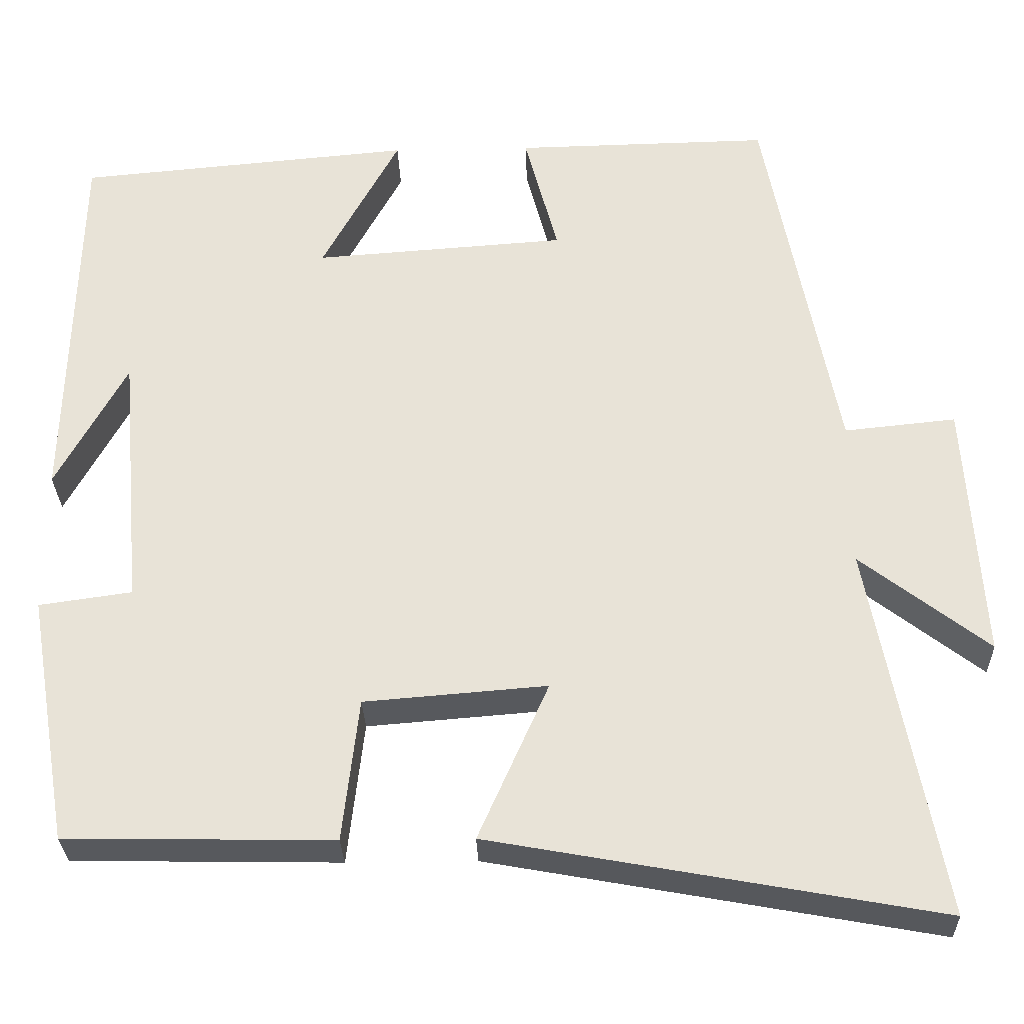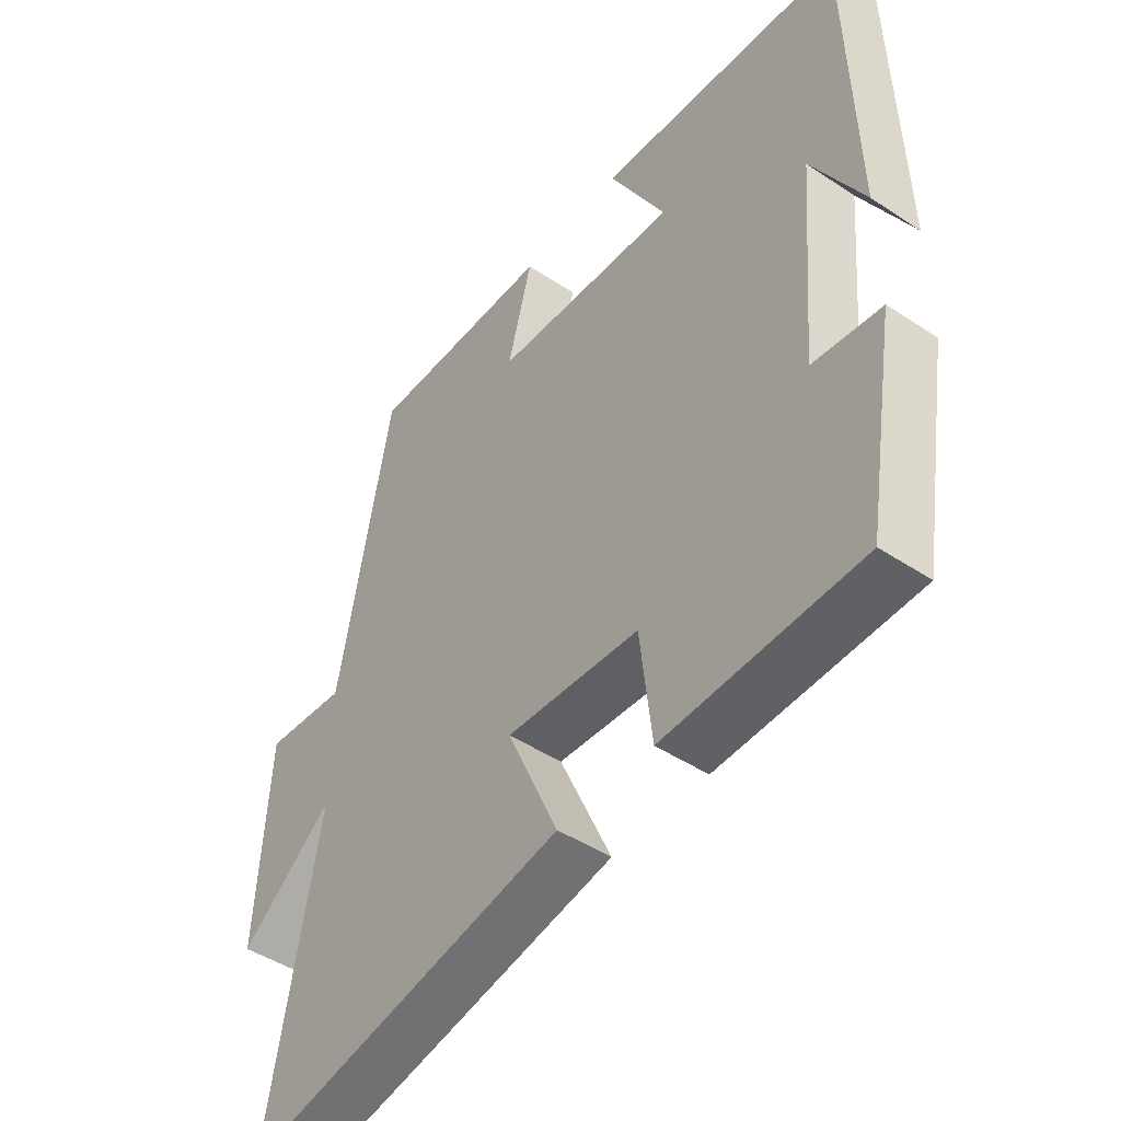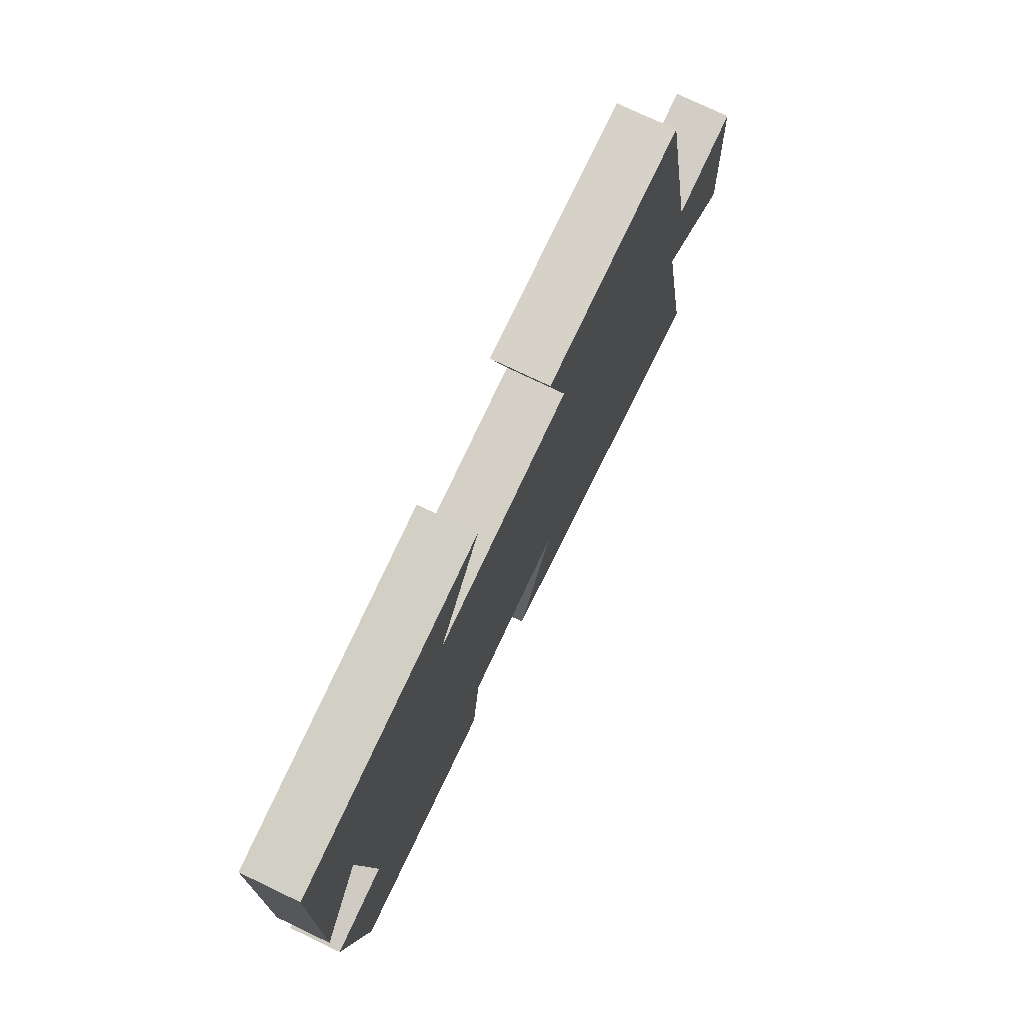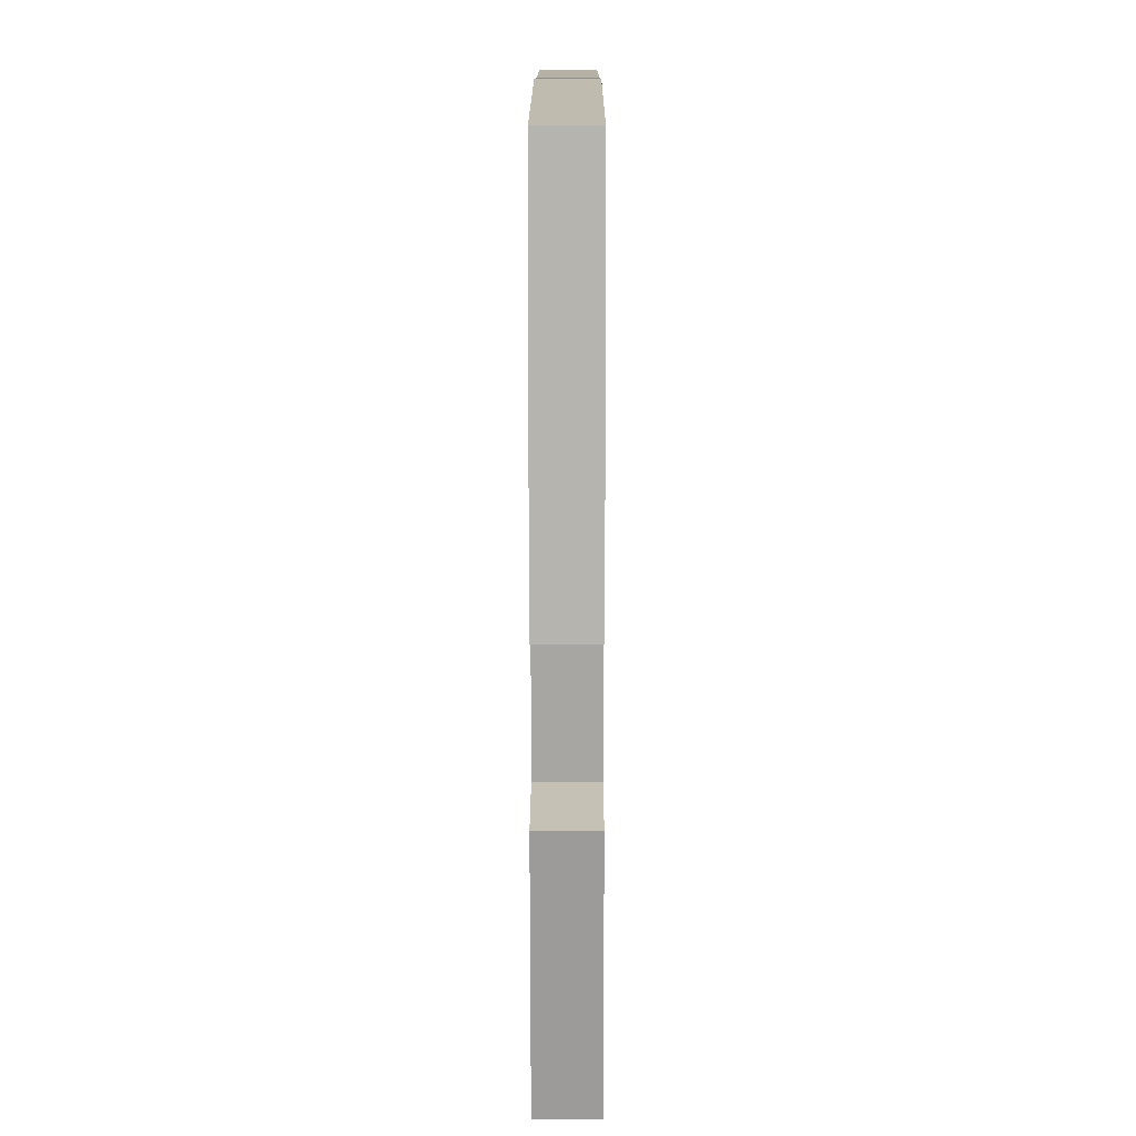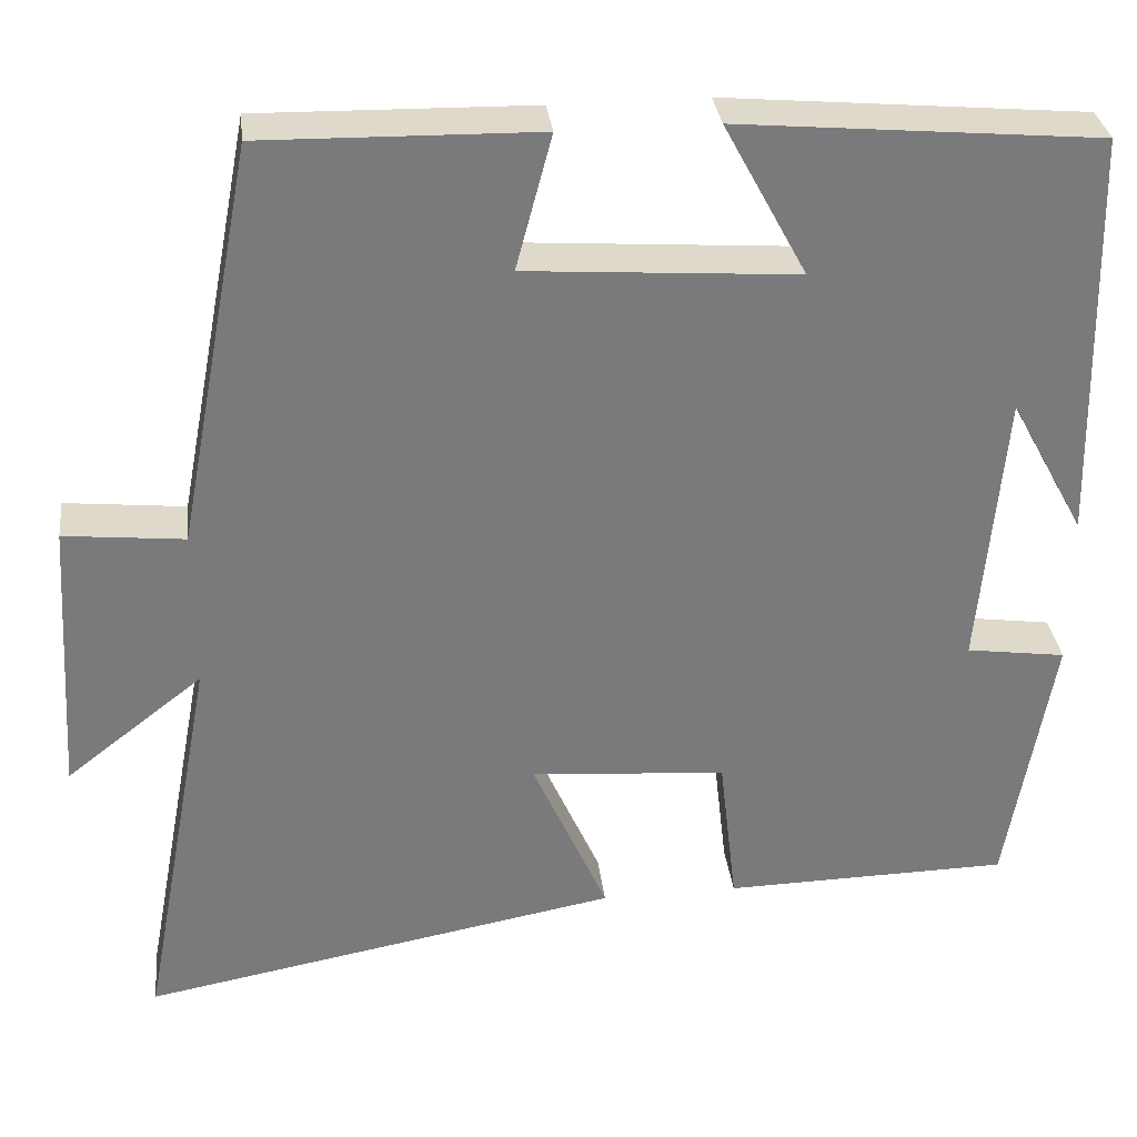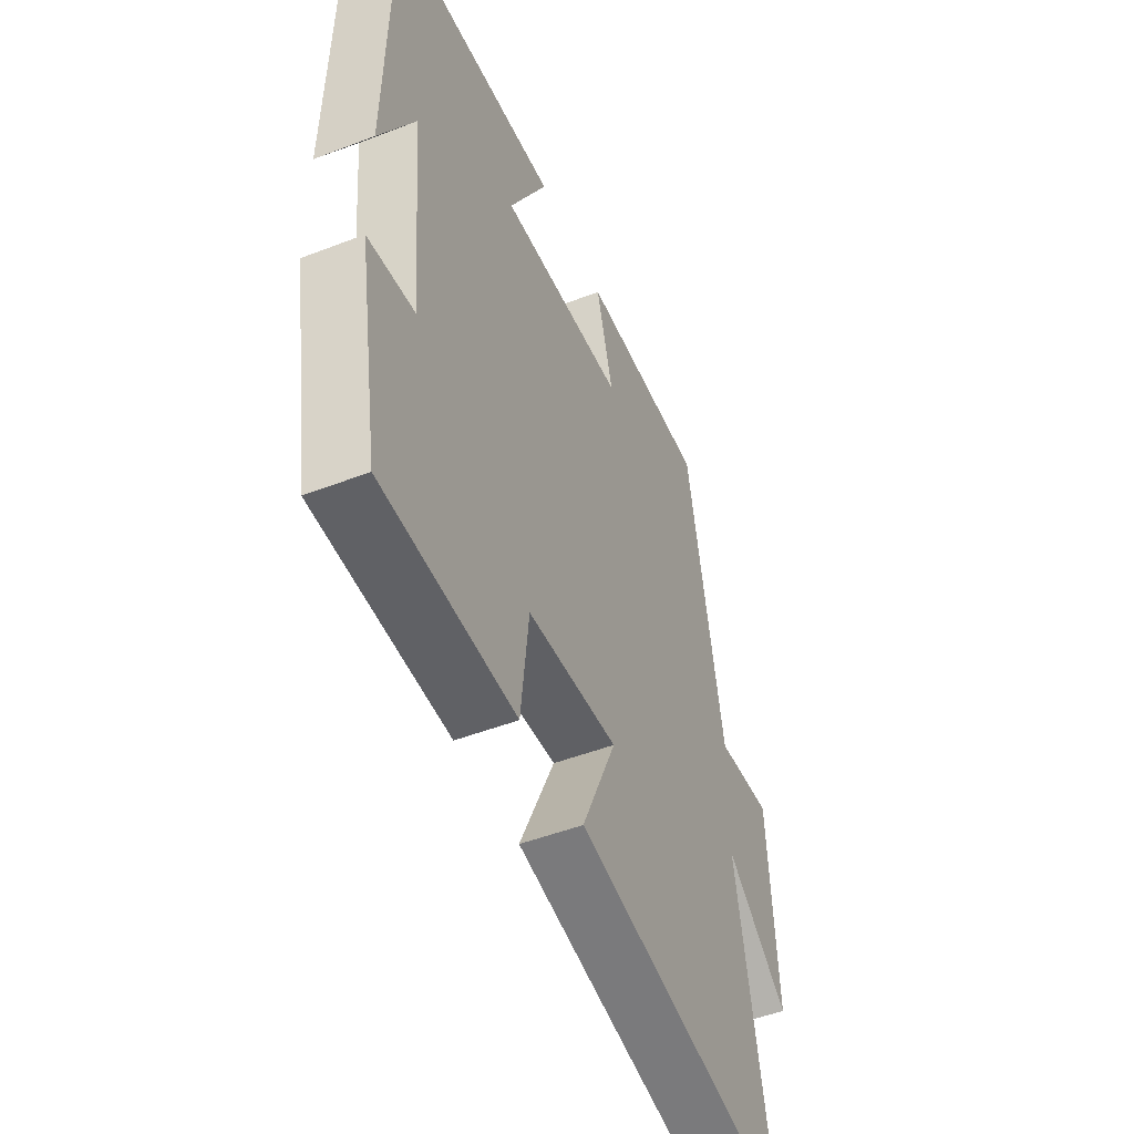
<metadata>
{"format":"obj","ext":"obj","renderer":"f3d","projection":"perspective","resolution":1024,"background":"white","views":[{"elev":-29.6,"azim":-178.3,"up":"+Z"},{"elev":-46.5,"azim":52.9,"up":"+Z"},{"elev":76.4,"azim":115.5,"up":"+Z"},{"elev":10.7,"azim":90.1,"up":"+Z"},{"elev":32.2,"azim":-6.8,"up":"+Z"},{"elev":-49.2,"azim":113.1,"up":"+Z"}]}
</metadata>
<code>
v 0.489 0.07 0.463
v 0.5 0.07 -0.01
v 0.414 0.07 0.148
v 0.386 0.07 -0.172
v 0.5 0.07 -0.188
v 0.448 0.07 -0.494
v 0.12 0.07 -0.5
v 0.1 0.07 -0.324
v -0.124 0.07 -0.306
v -0.038 0.07 -0.5
v -0.586 0.07 -0.6
v -0.5 0.07 -0.14
v -0.657 0.07 -0.262
v -0.637 0.07 0.058
v -0.5 0.07 0.044
v -0.412 0.07 0.506
v -0.098 0.07 0.5
v -0.139 0.07 0.346
v 0.171 0.07 0.324
v 0.076 0.07 0.5
v 0.489 0 0.463
v 0.5 0 -0.01
v 0.414 0 0.148
v 0.386 0 -0.172
v 0.5 0 -0.188
v 0.448 0 -0.494
v 0.12 0 -0.5
v 0.1 0 -0.324
v -0.124 0 -0.306
v -0.038 0 -0.5
v -0.586 0 -0.6
v -0.5 0 -0.14
v -0.657 0 -0.262
v -0.637 0 0.058
v -0.5 0 0.044
v -0.412 0 0.506
v -0.098 0 0.5
v -0.139 0 0.346
v 0.171 0 0.324
v 0.076 0 0.5
f 19 20 1
f 15 16 17 18
f 15 18 19
f 12 13 14 15
f 12 15 19
f 9 10 11 12
f 12 19 1
f 9 12 1
f 8 9 1
f 6 7 8
f 5 6 8
f 4 5 8
f 3 4 8
f 1 2 3
f 1 3 8
f 21 40 39
f 38 37 36 35
f 39 38 35
f 35 34 33 32
f 39 35 32
f 32 31 30 29
f 21 39 32
f 21 32 29
f 21 29 28
f 28 27 26
f 28 26 25
f 28 25 24
f 28 24 23
f 23 22 21
f 28 23 21
f 1 21 22 2
f 2 22 23 3
f 3 23 24 4
f 4 24 25 5
f 5 25 26 6
f 6 26 27 7
f 7 27 28 8
f 8 28 29 9
f 9 29 30 10
f 10 30 31 11
f 11 31 32 12
f 12 32 33 13
f 13 33 34 14
f 14 34 35 15
f 15 35 36 16
f 16 36 37 17
f 17 37 38 18
f 18 38 39 19
f 19 39 40 20
f 20 40 21 1

</code>
